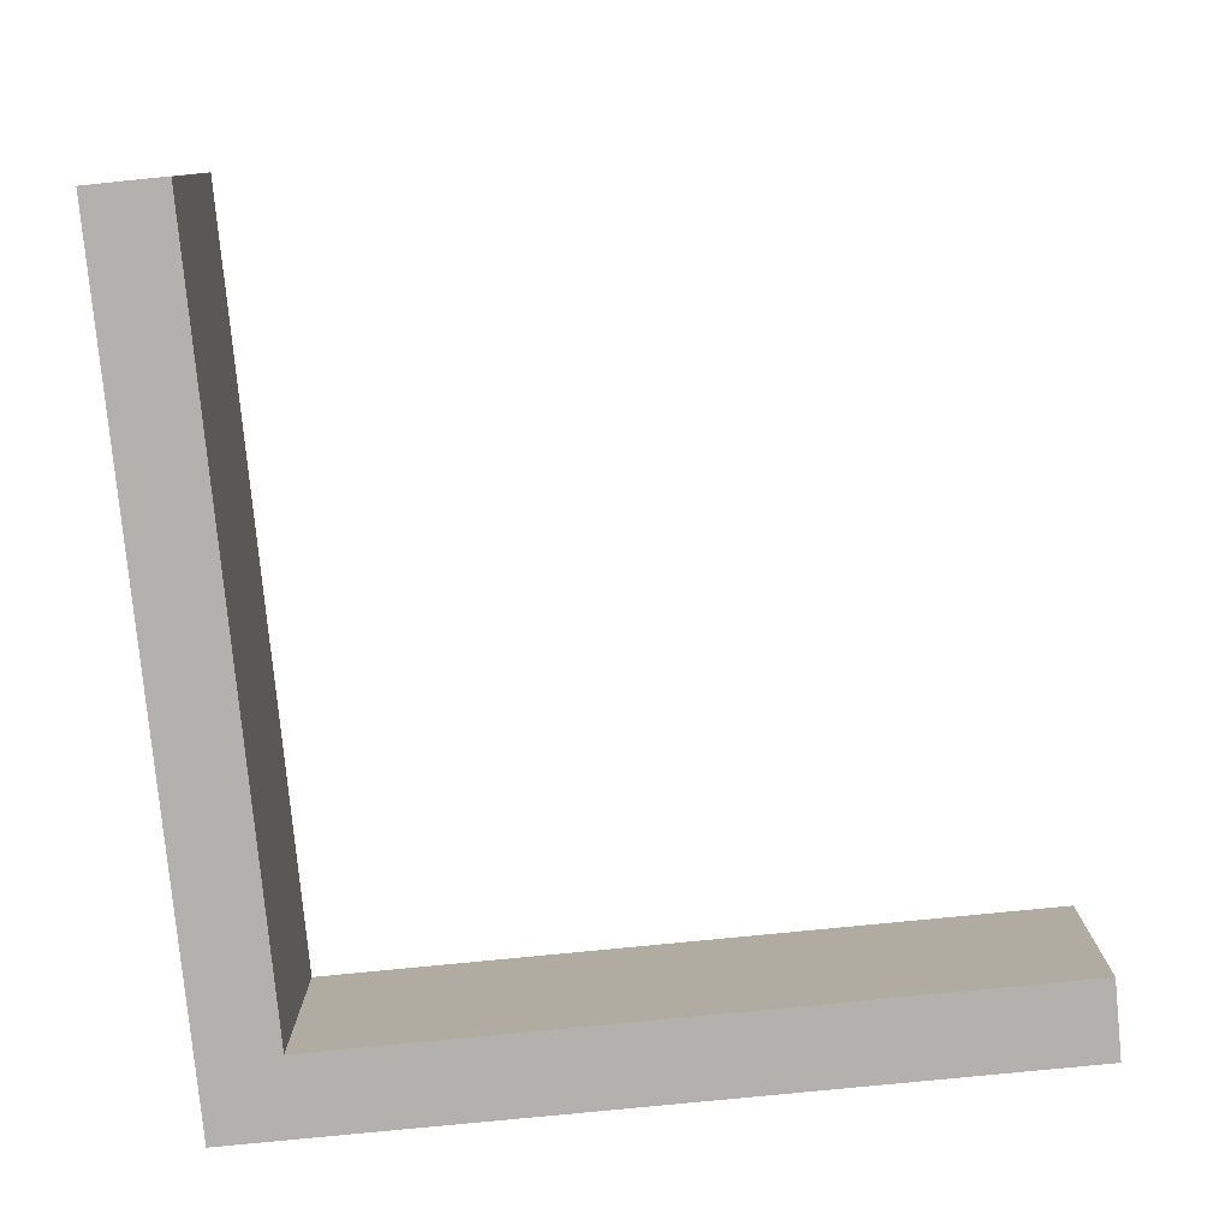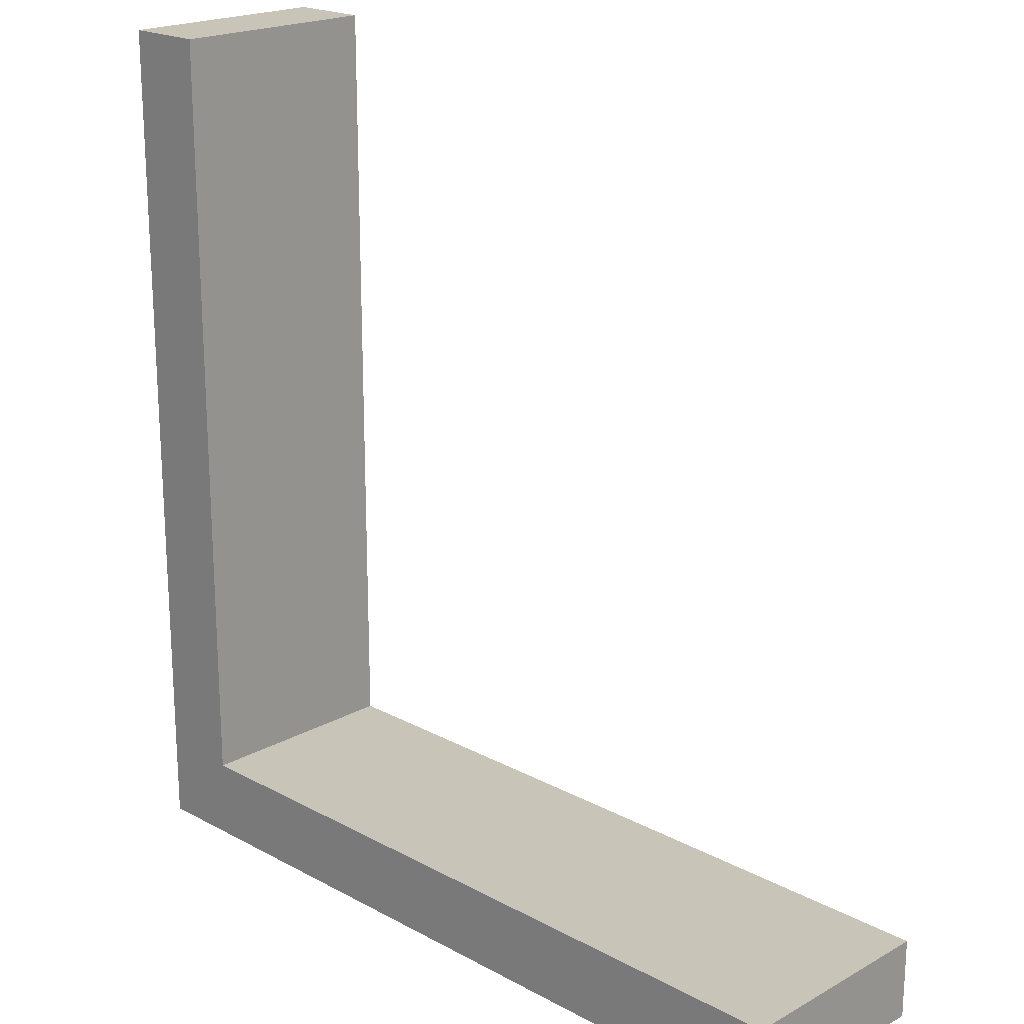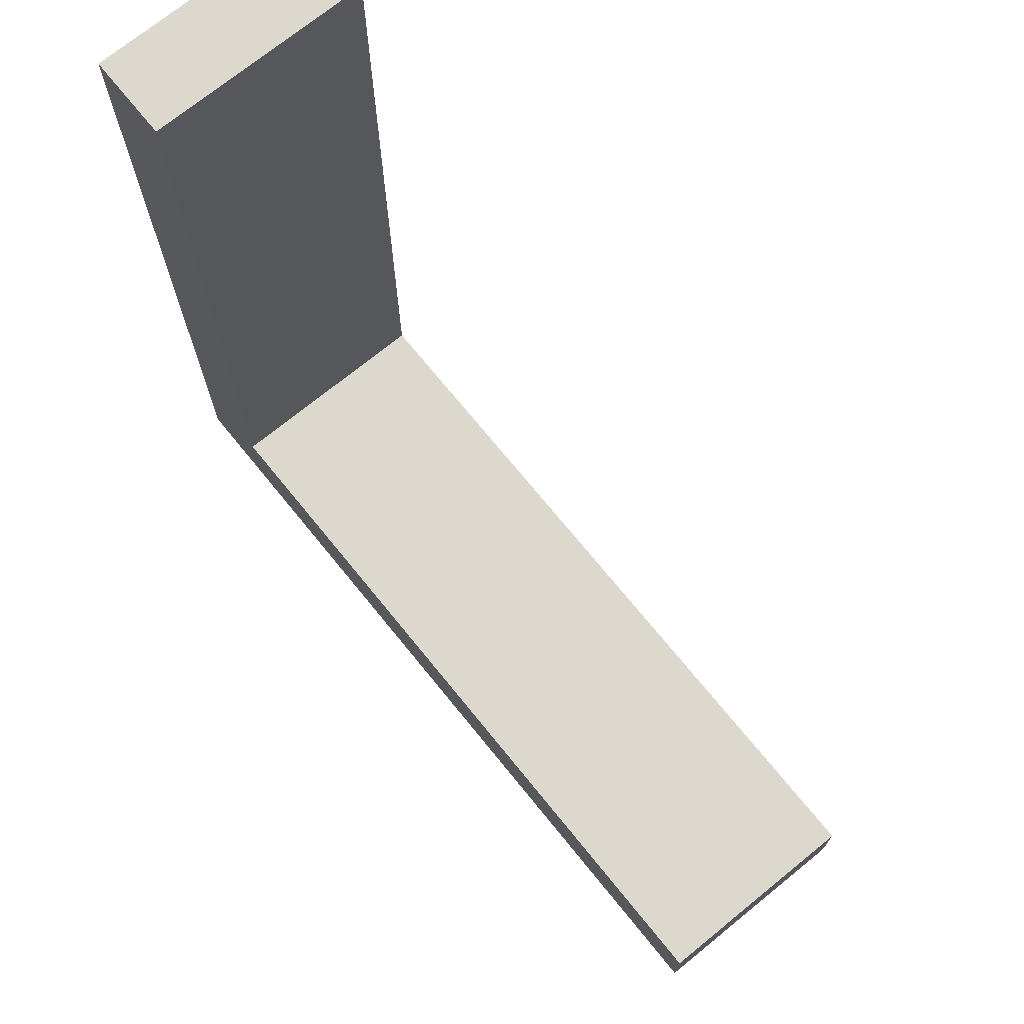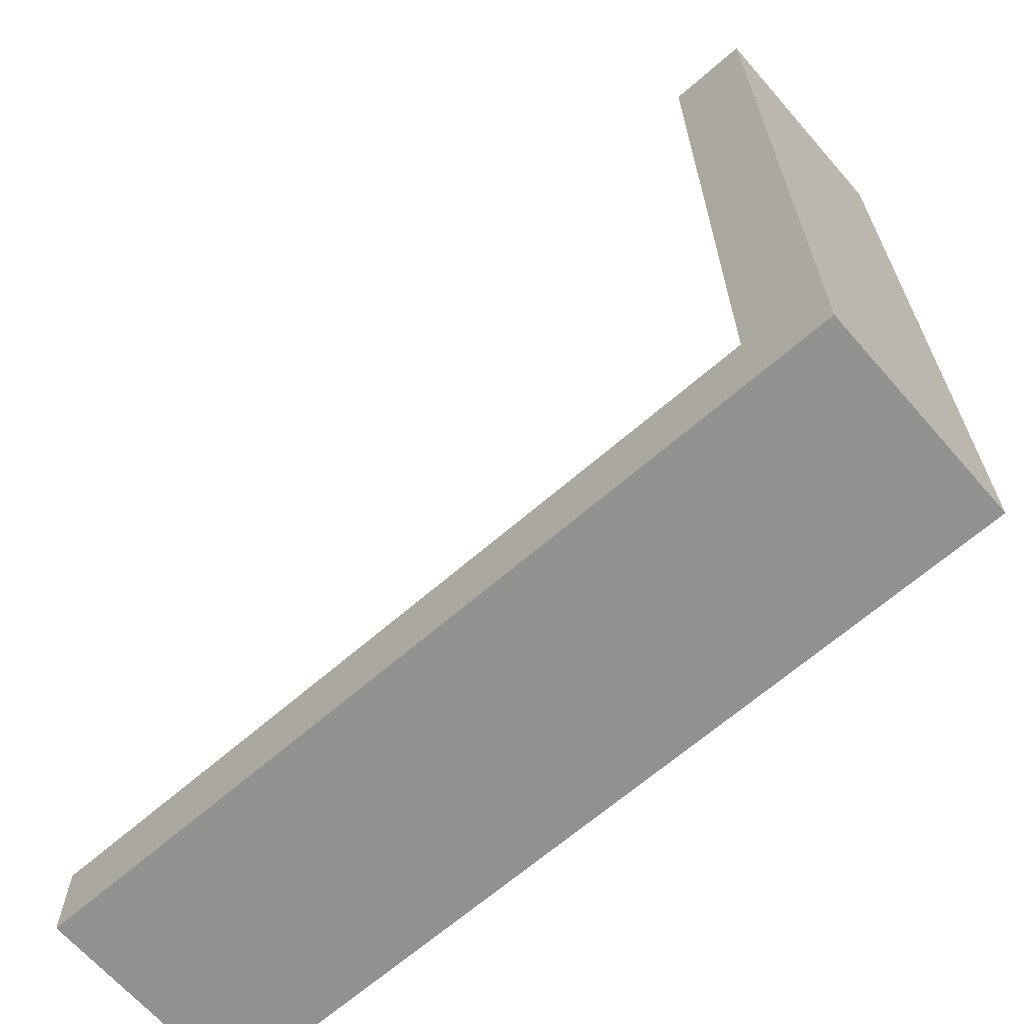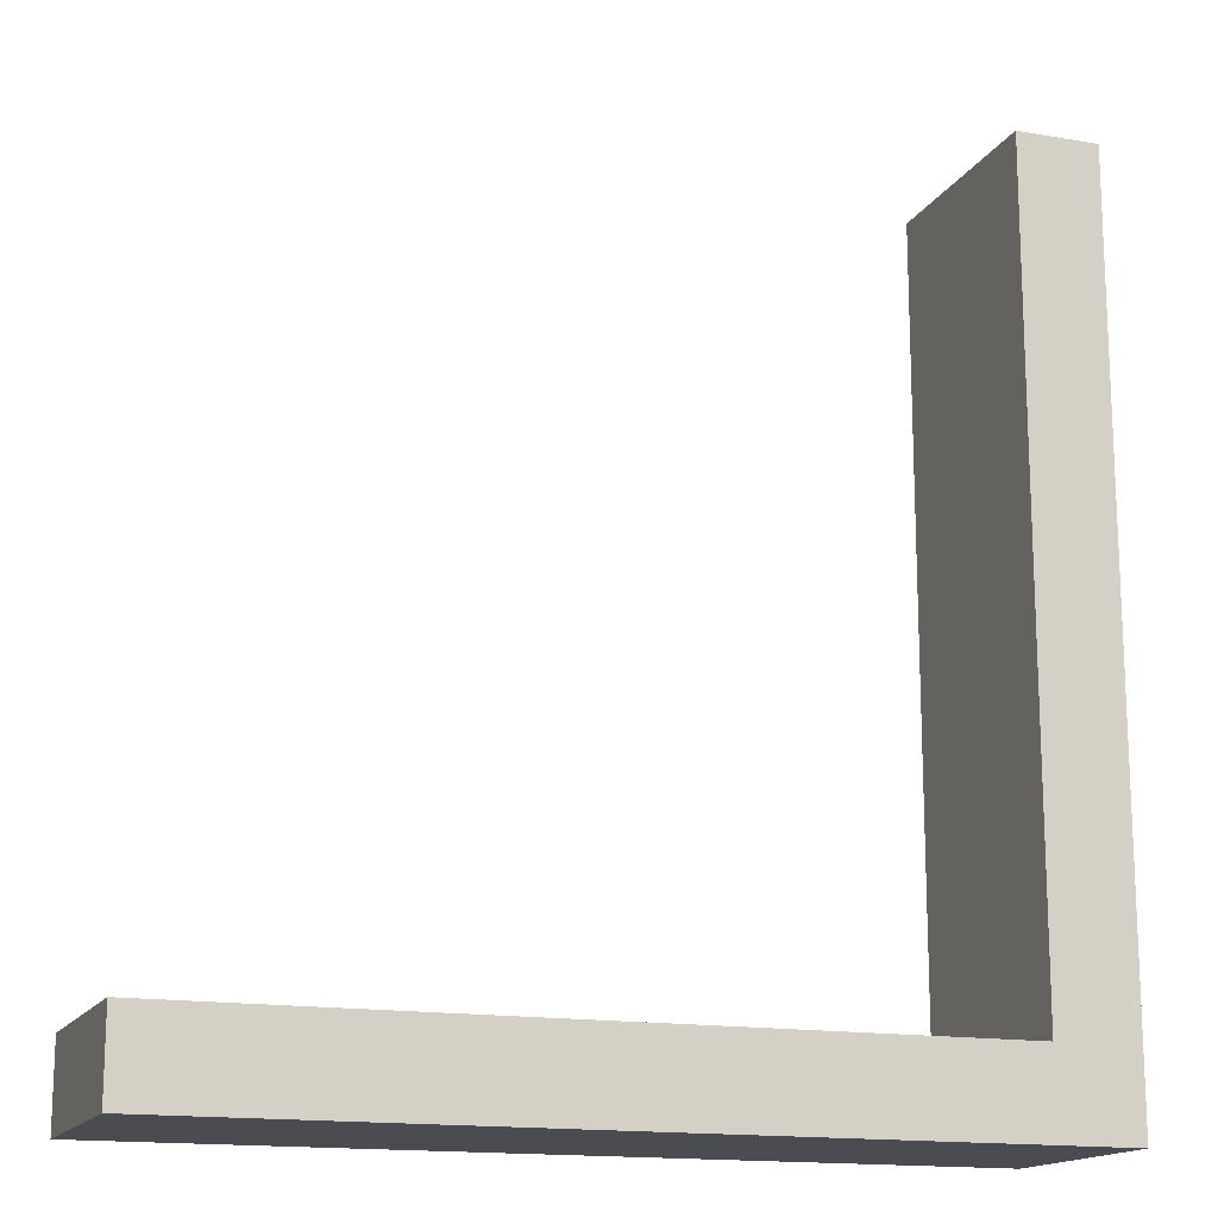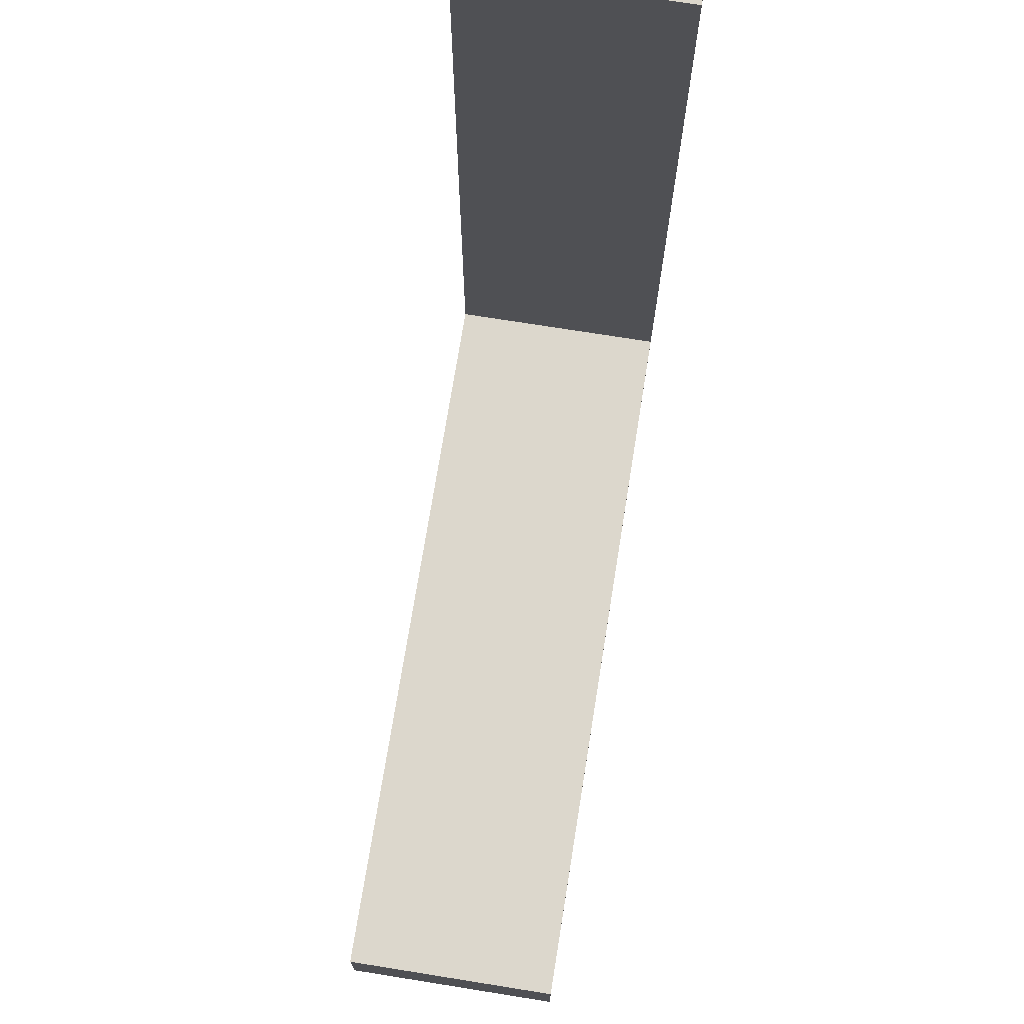
<metadata>
{"format":"obj","ext":"obj","renderer":"f3d","projection":"perspective","resolution":1024,"background":"white","views":[{"elev":-79.3,"azim":5.6,"up":"+Y"},{"elev":20.2,"azim":44.6,"up":"+Z"},{"elev":72.1,"azim":50.9,"up":"+Z"},{"elev":-66.0,"azim":-138.9,"up":"+Z"},{"elev":-15.5,"azim":160.0,"up":"+Z"},{"elev":72.9,"azim":99.1,"up":"+Z"}]}
</metadata>
<code>
o model58055-node_model58055
v -1.65 -0.825 4.067
v -2.25 -0.825 4.067
v -2.25 -0.825 -2.333
v -1.65 -0.825 -1.733
v -2.25 -0.825 4.067
v -2.25 0.775 4.067
v -2.25 0.775 -2.333
v -2.25 -0.825 -2.333
v -2.25 0.775 4.067
v -1.65 0.775 4.067
v -1.65 0.775 -1.733
v -2.25 0.775 -2.333
v -1.65 0.775 4.067
v -1.65 -0.825 4.067
v -1.65 -0.825 -1.733
v -1.65 0.775 -1.733
v -1.65 0.775 4.067
v -2.25 0.775 4.067
v -2.25 -0.825 4.067
v -1.65 -0.825 4.067
v 3.9 -0.825 -2.333
v 3.9 0.775 -2.333
v 3.9 0.775 -1.733
v 3.9 -0.825 -1.733
v -1.65 -0.825 -1.733
v -2.25 -0.825 -2.333
v 3.9 -0.825 -2.333
v 3.9 -0.825 -1.733
v -2.25 -0.825 -2.333
v -2.25 0.775 -2.333
v 3.9 0.775 -2.333
v 3.9 -0.825 -2.333
v -2.25 0.775 -2.333
v -1.65 0.775 -1.733
v 3.9 0.775 -1.733
v 3.9 0.775 -2.333
v -1.65 0.775 -1.733
v -1.65 -0.825 -1.733
v 3.9 -0.825 -1.733
v 3.9 0.775 -1.733
f 1 2 3
f 1 3 4
f 5 6 7
f 5 7 8
f 9 10 11
f 9 11 12
f 13 14 15
f 13 15 16
f 17 18 19
f 17 19 20
f 21 22 23
f 21 23 24
f 25 26 27
f 25 27 28
f 29 30 31
f 29 31 32
f 33 34 35
f 33 35 36
f 37 38 39
f 37 39 40

</code>
